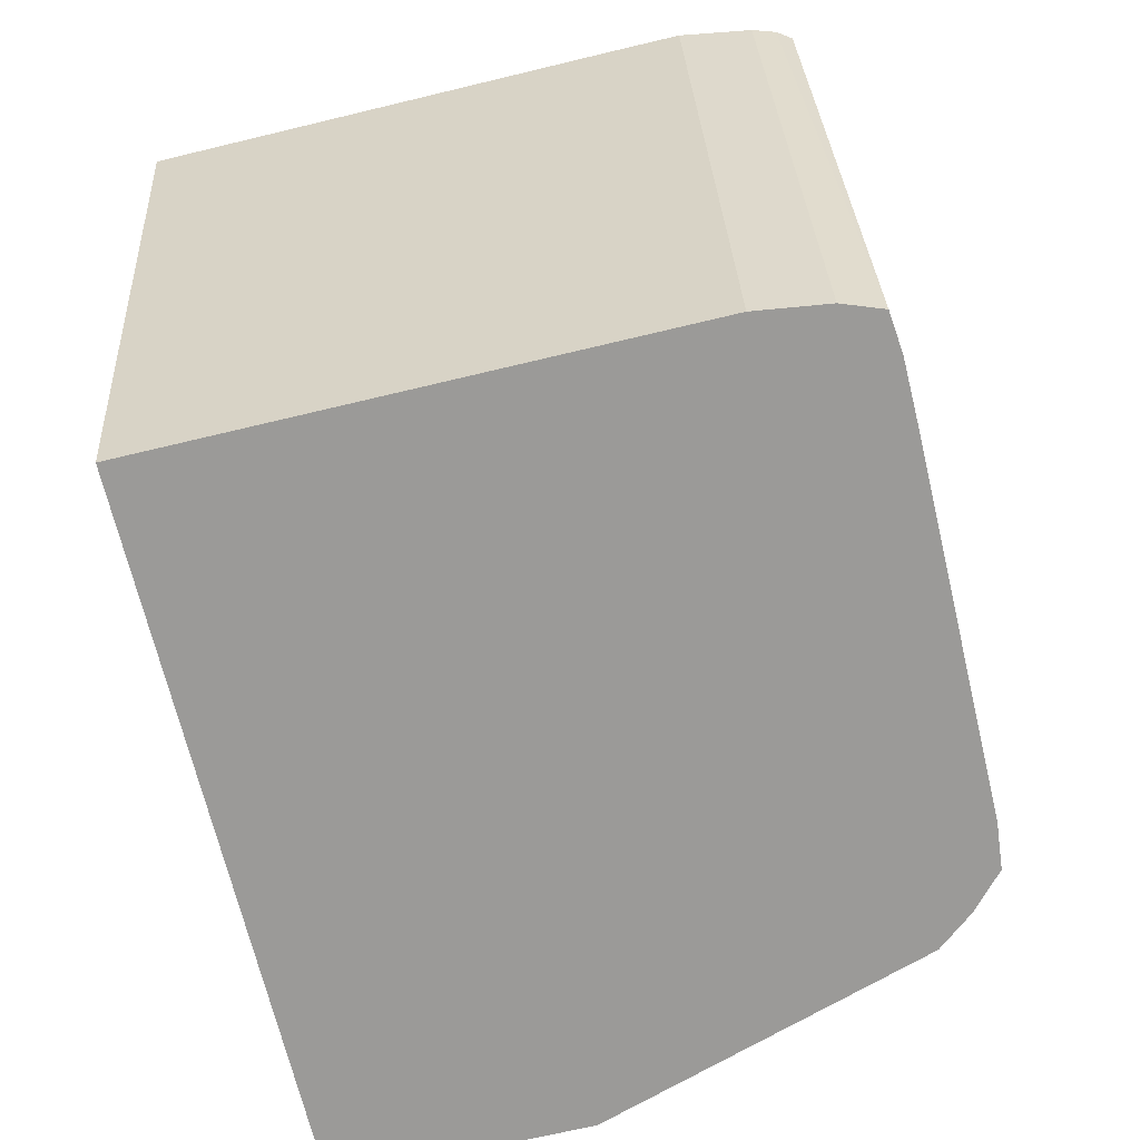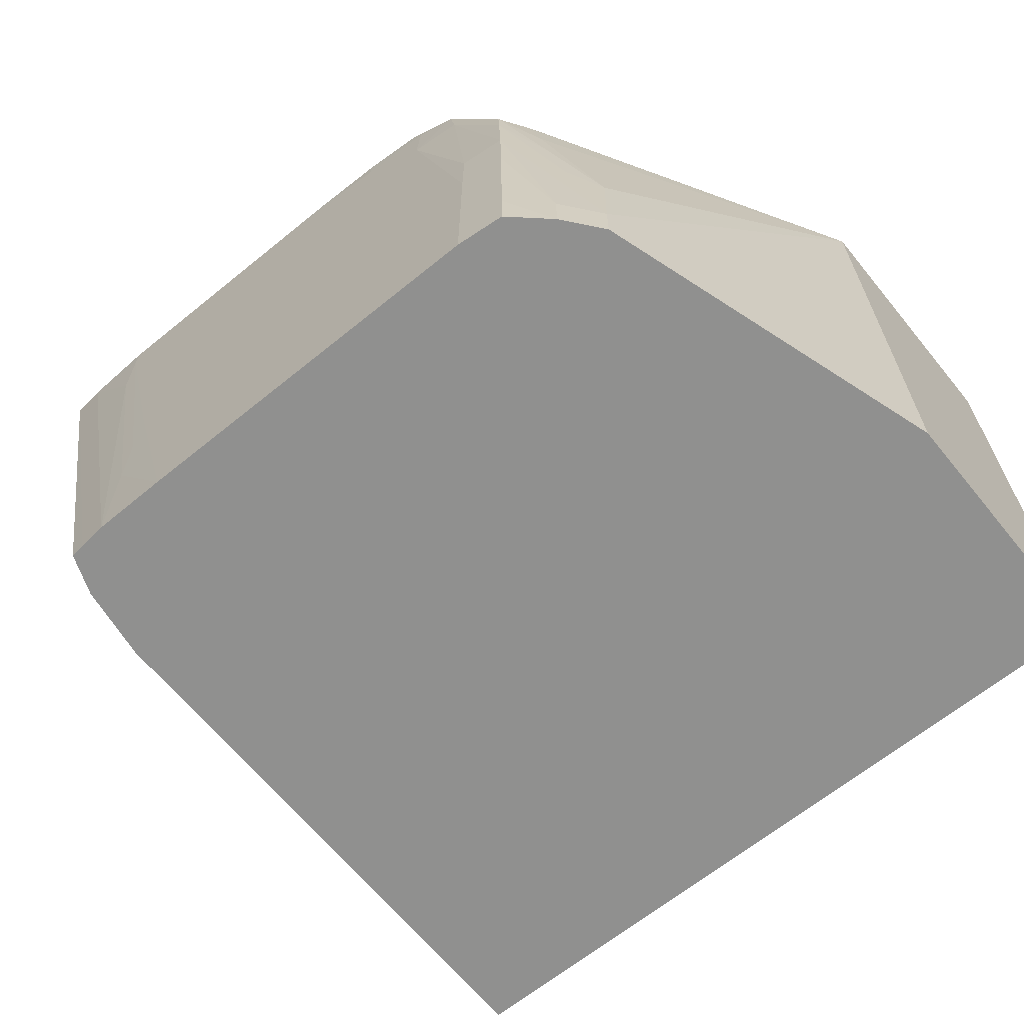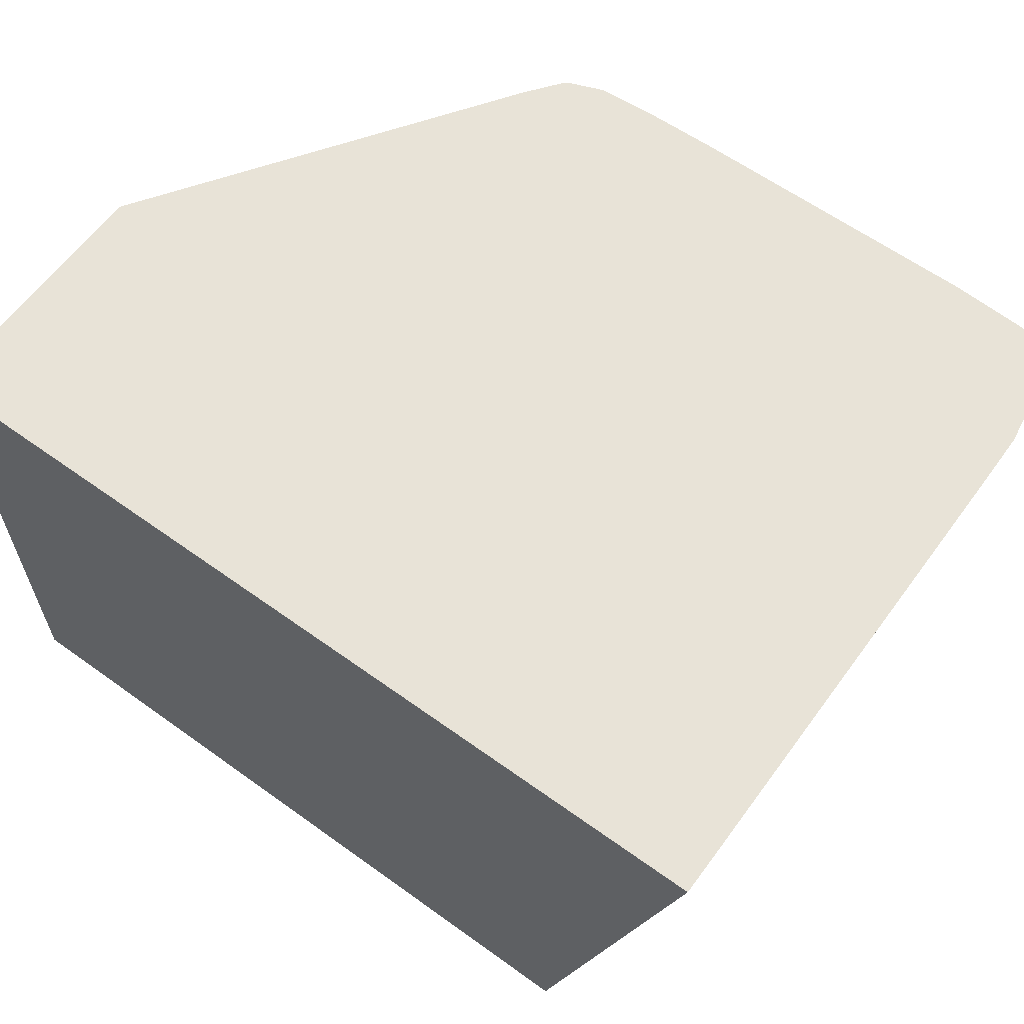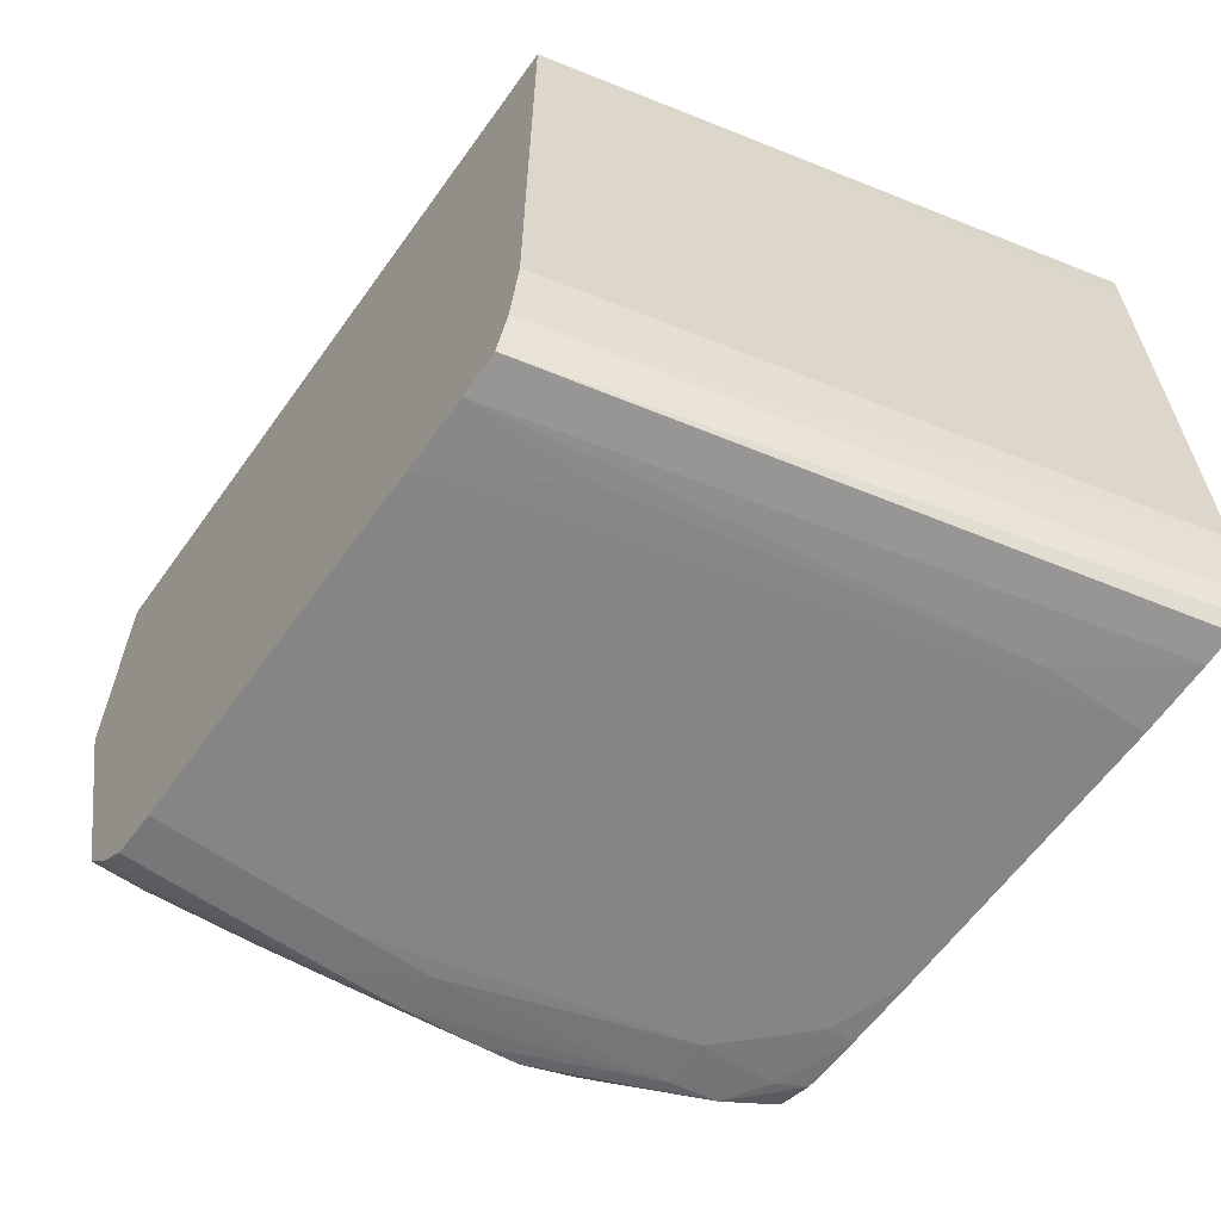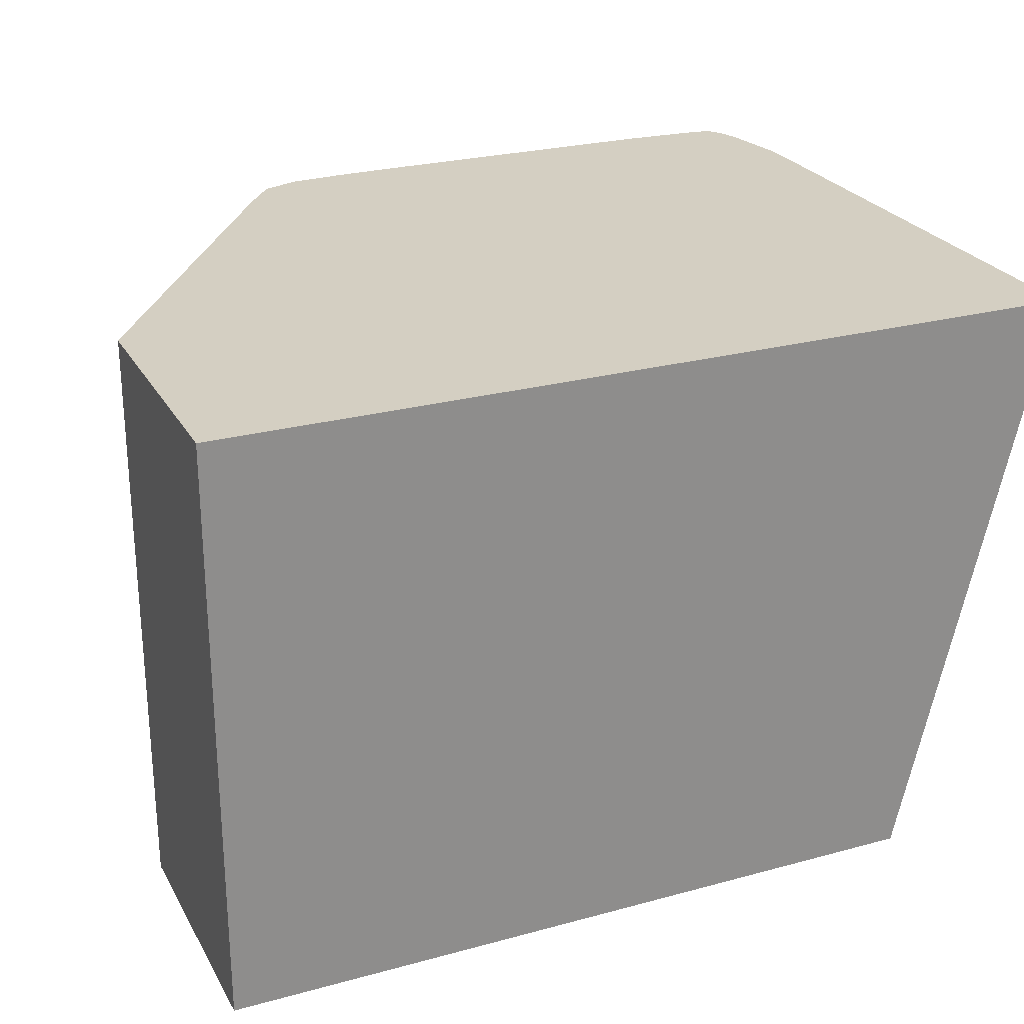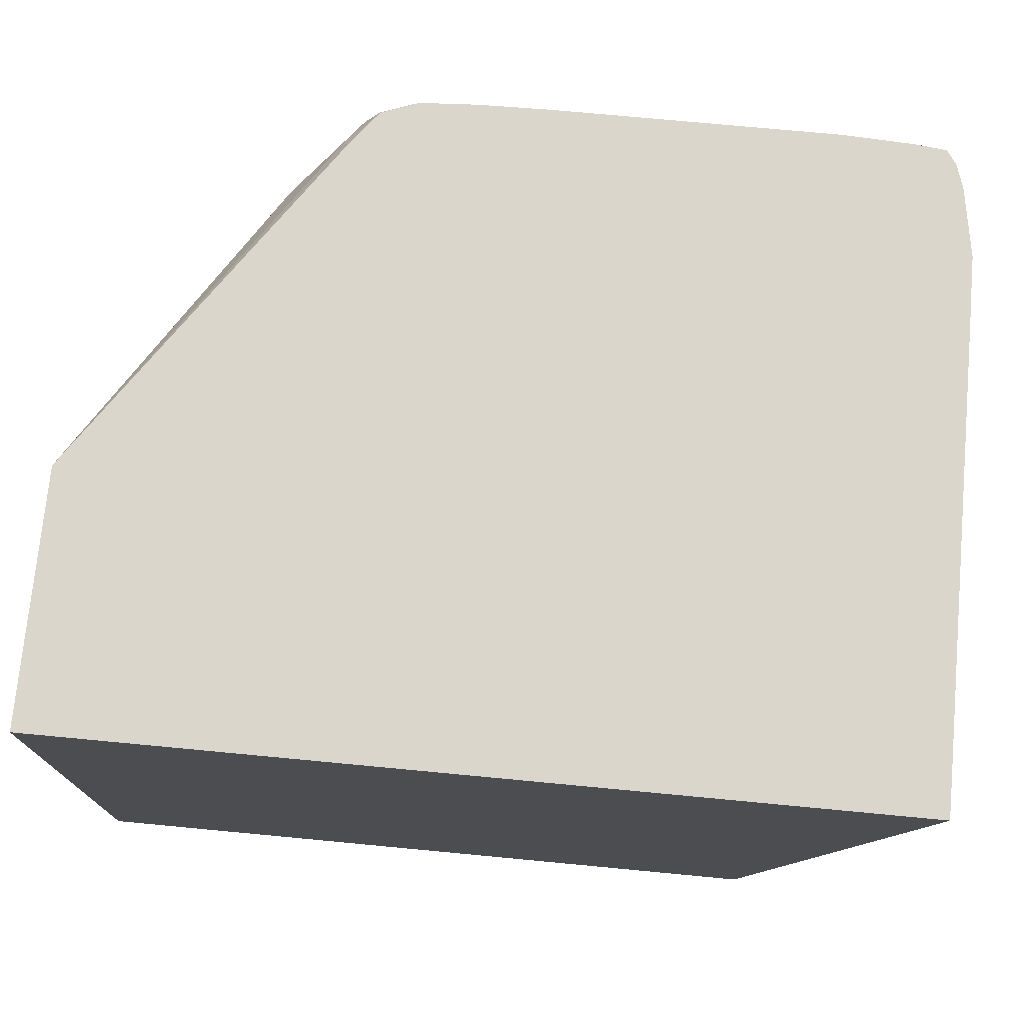
<metadata>
{"format":"obj","ext":"obj","renderer":"f3d","projection":"perspective","resolution":1024,"background":"white","views":[{"elev":-69.4,"azim":103.5,"up":"+Y"},{"elev":-65.5,"azim":-140.8,"up":"+Y"},{"elev":61.7,"azim":36.2,"up":"+Y"},{"elev":-61.9,"azim":54.4,"up":"+Z"},{"elev":25.5,"azim":-23.5,"up":"+Y"},{"elev":74.1,"azim":5.4,"up":"+Y"}]}
</metadata>
<code>
v -0.02156 -4.395e-05 -0.05158
v -0.02212 -4.395e-05 -0.05153
v -0.02156 0.0023 -0.05158
v -0.01716 -4.395e-05 -0.05158
v -0.02256 -4.395e-05 -0.05113
v -0.02212 0.0005404 -0.05153
v -0.02156 0.003181 -0.05158
v -0.02068 0.005819 -0.05158
v -0.02068 0.00494 -0.05158
v -0.02211 0.00142 -0.05153
v -0.0221 0.0023 -0.05153
v -0.01628 0.003181 -0.05158
v -0.01628 0.0023 -0.05158
v -0.01628 0.00142 -0.05158
v -0.01628 -4.395e-05 -0.05157
v -0.02268 -4.395e-05 -0.05099
v -0.02256 0.0005404 -0.05113
v -0.02156 0.00406 -0.05155
v -0.02128 0.005819 -0.05153
v -0.02208 0.003181 -0.05153
v -0.02067 0.006692 -0.05154
v -0.0198 0.006699 -0.05158
v -0.02119 0.006393 -0.05151
v -0.0154 0.006699 -0.05158
v -0.0154 0.005819 -0.05158
v -0.01595 -4.395e-05 -0.05154
v -0.01453 0.007013 -0.05154
v -0.02292 -4.395e-05 -0.05069
v -0.02292 0.0005404 -0.05069
v -0.02203 0.00406 -0.0515
v -0.022 0.004509 -0.05148
v -0.02259 0.002223 -0.05095
v -0.0205 0.007013 -0.05152
v -0.01979 0.007013 -0.05157
v -0.01892 0.007013 -0.05158
v -0.01804 0.007013 -0.05158
v -0.02139 0.006692 -0.05106
v -0.02096 0.00698 -0.05137
v -0.02185 0.005096 -0.0514
v -0.0221 0.005644 -0.05081
v -0.0154 0.007013 -0.05158
v -0.01578 -4.395e-05 -0.05152
v -0.01415 0.007013 -0.0515
v -0.02421 -4.395e-05 -0.04659
v -0.02421 0.0005584 -0.04659
v -0.02421 0.001438 -0.04659
v -0.02421 0.007013 -0.04658
v -0.02289 0.00142 -0.05063
v -0.02245 0.003181 -0.05104
v -0.02233 0.00406 -0.05104
v -0.02217 0.004857 -0.05108
v -0.02288 0.001878 -0.0506
v -0.02094 0.007013 -0.05135
v -0.02129 0.007013 -0.0509
v -0.02099 0.007013 -0.0513
v -0.0156 -4.395e-05 -0.05104
v -0.01403 0.007013 -0.05132
v -0.02421 -4.395e-05 -0.04347
v -0.02421 0.007013 -0.04347
v -0.01552 -4.395e-05 -0.05045
v -0.01393 0.007013 -0.05104
v -0.01379 0.007013 -0.05016
v -0.01548 -4.395e-05 -0.04347
v -0.01379 0.007013 -0.04347
v -0.01548 -4.395e-05 -0.05016
v -0.01379 0.007013 -0.04954
v -0.01378 0.007013 -0.044
v -0.01379 0.007013 -0.04363
v -0.01378 0.007013 -0.04928
f 1 2 3
f 1 3 9
f 1 9 22
f 1 22 36
f 1 36 41
f 1 41 24
f 1 24 12
f 1 12 4
f 1 4 15
f 1 15 26
f 1 26 42
f 1 42 56
f 1 56 60
f 1 60 65
f 1 65 63
f 1 63 58
f 1 58 44
f 1 44 28
f 1 28 16
f 1 16 5
f 1 5 2
f 2 5 6
f 2 6 3
f 3 7 8
f 3 8 9
f 3 6 10
f 3 10 11
f 3 11 7
f 4 12 13
f 4 13 14
f 4 14 15
f 5 16 17
f 5 17 6
f 6 17 10
f 7 18 19
f 7 19 8
f 7 11 20
f 7 20 18
f 8 21 22
f 8 22 9
f 8 19 23
f 8 23 21
f 10 17 11
f 11 17 20
f 12 24 13
f 13 24 25
f 13 25 14
f 14 25 15
f 15 25 27
f 15 27 26
f 16 28 17
f 17 28 29
f 17 29 20
f 18 20 19
f 19 20 30
f 19 30 31
f 19 31 23
f 20 32 30
f 20 29 32
f 21 33 34
f 21 34 22
f 21 23 33
f 22 34 35
f 22 35 36
f 23 37 38
f 23 38 33
f 23 31 39
f 23 39 40
f 23 40 37
f 24 41 27
f 24 27 25
f 26 27 43
f 26 43 42
f 27 41 36
f 27 36 35
f 27 35 34
f 27 34 33
f 27 33 53
f 27 53 55
f 27 55 54
f 27 54 47
f 27 47 59
f 27 59 64
f 27 64 68
f 27 68 67
f 27 67 69
f 27 69 66
f 27 66 62
f 27 62 61
f 27 61 57
f 27 57 43
f 28 44 45
f 28 45 46
f 28 46 47
f 28 47 29
f 29 47 48
f 29 48 32
f 30 32 49
f 30 49 31
f 31 49 50
f 31 50 51
f 31 51 40
f 31 40 39
f 32 48 52
f 32 52 49
f 33 38 53
f 37 54 55
f 37 55 38
f 37 40 47
f 37 47 54
f 38 55 53
f 40 51 47
f 42 43 57
f 42 57 56
f 44 58 59
f 44 59 47
f 44 47 46
f 44 46 45
f 47 52 48
f 47 51 50
f 47 50 52
f 49 52 50
f 56 57 61
f 56 61 62
f 56 62 60
f 58 63 64
f 58 64 59
f 60 62 65
f 62 66 65
f 63 65 69
f 63 69 67
f 63 67 68
f 63 68 64
f 65 66 69

</code>
